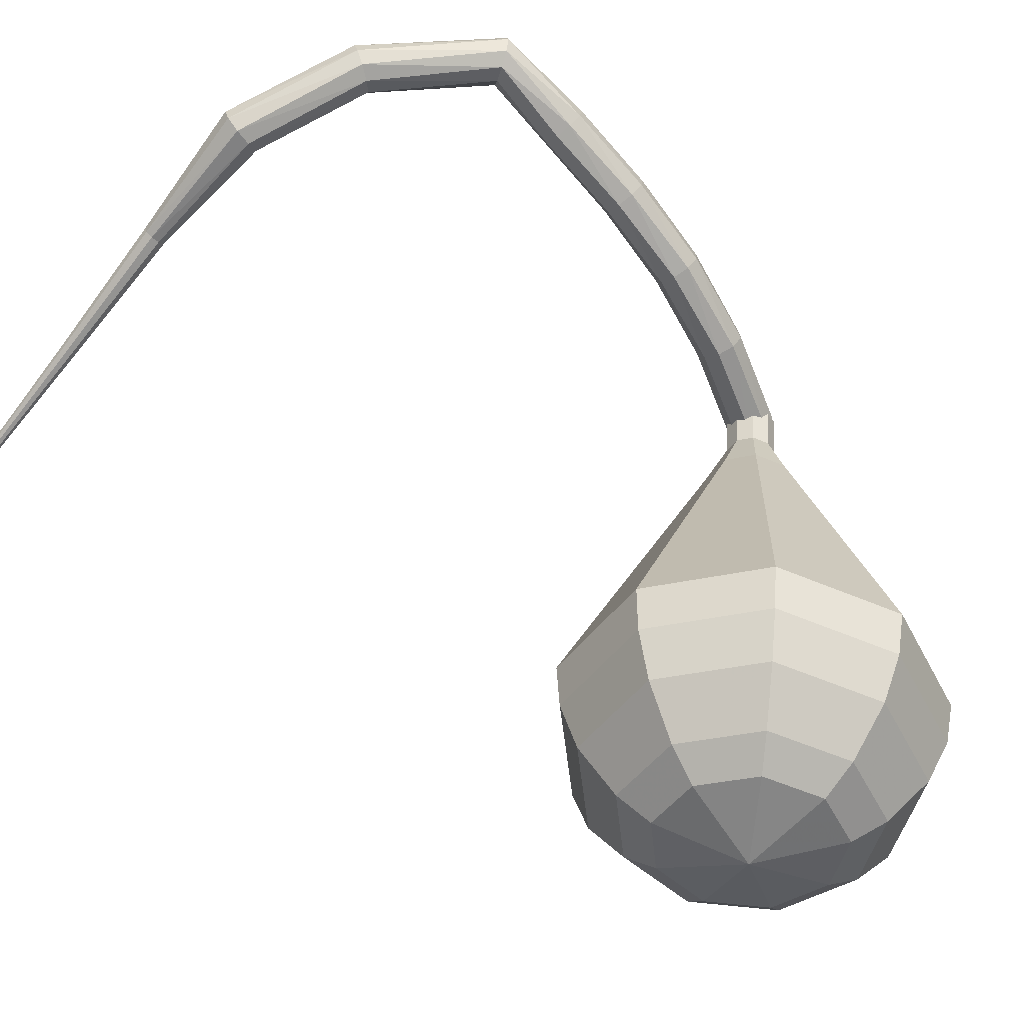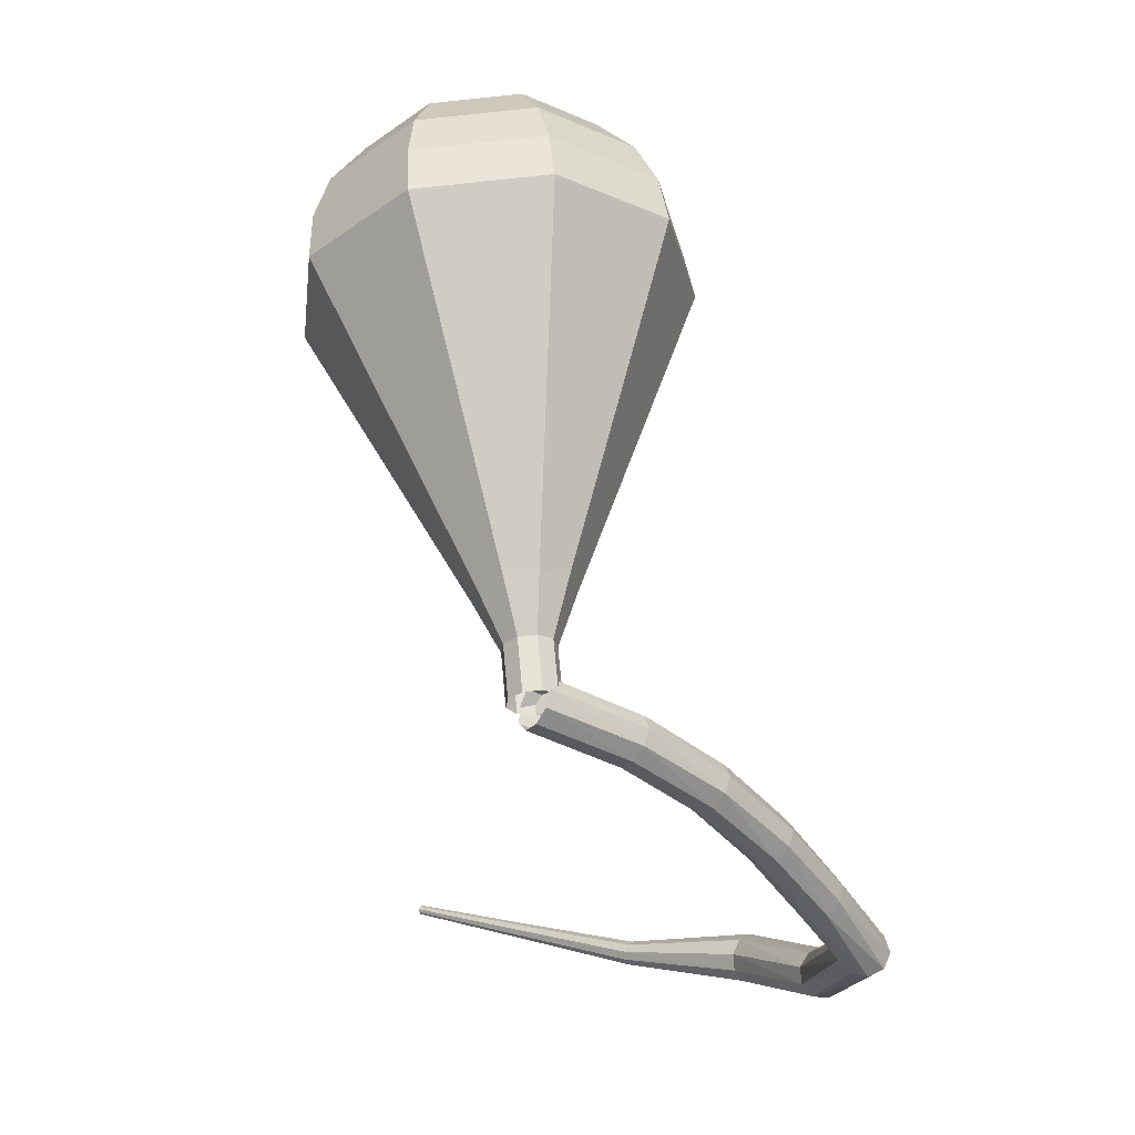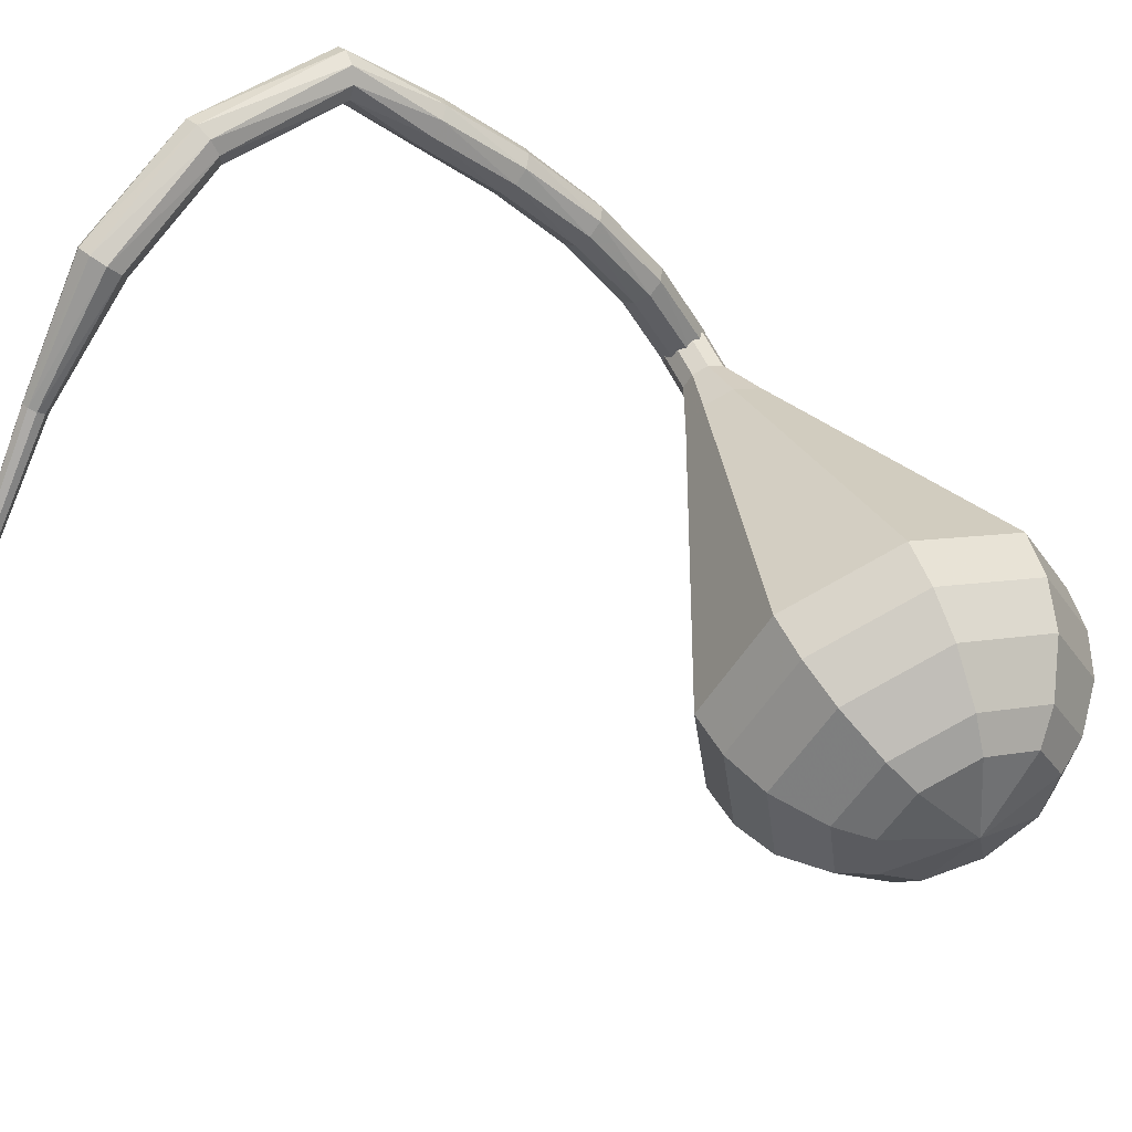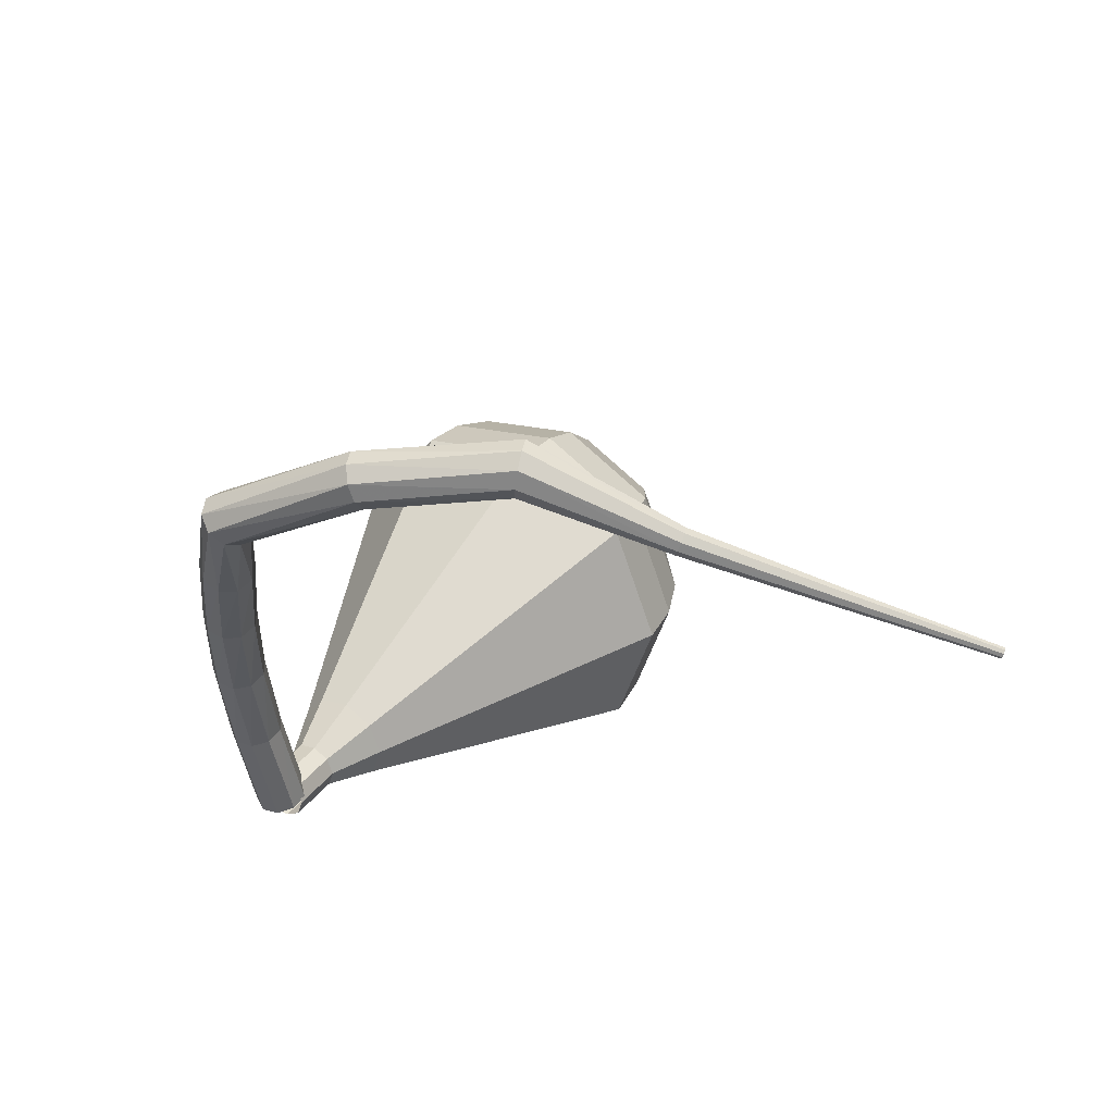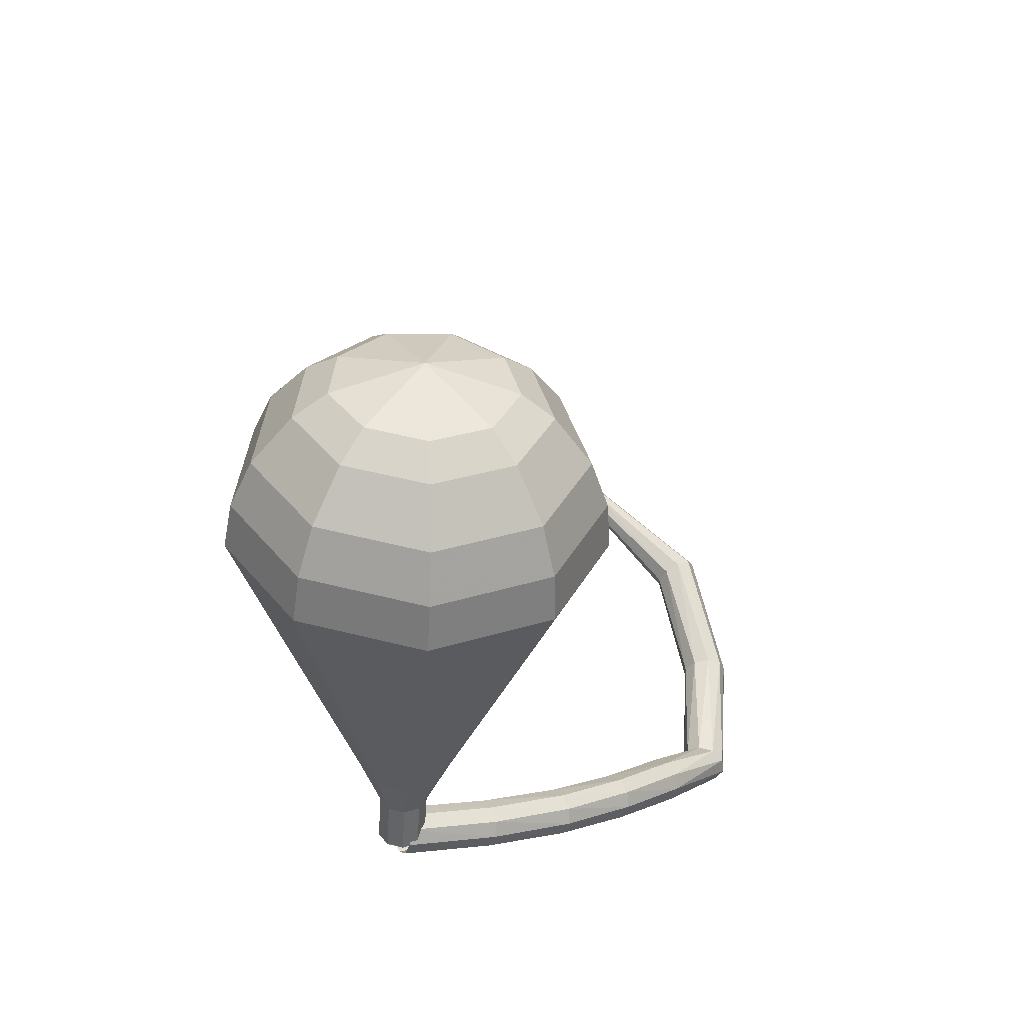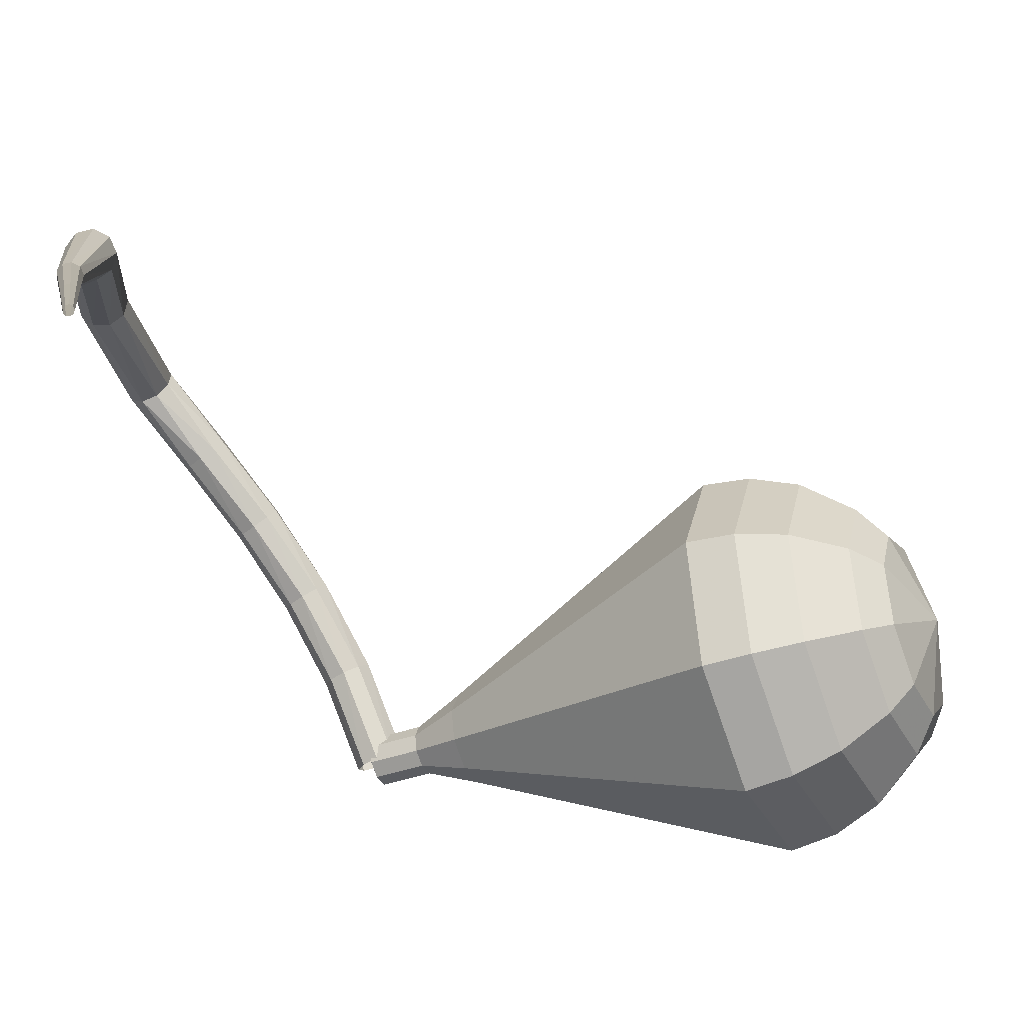
<metadata>
{"format":"obj","ext":"obj","renderer":"f3d","projection":"perspective","resolution":1024,"background":"white","views":[{"elev":44.8,"azim":-32.2,"up":"+Y"},{"elev":7.3,"azim":77.1,"up":"+Z"},{"elev":55.9,"azim":-59.5,"up":"+Y"},{"elev":-72.3,"azim":-157.9,"up":"+Z"},{"elev":73.4,"azim":92.0,"up":"+Z"},{"elev":-32.0,"azim":-101.6,"up":"+Y"}]}
</metadata>
<code>
g tube1
v 163.9 145.4 178.5
v 163.7 145.1 177.9
v 163.1 144.9 177.6
v 162.5 144.8 177.7
v 162 144.9 178.2
v 161.9 145.2 178.8
v 162.3 145.5 179.3
v 163 145.7 179.4
v 163.6 145.7 179.1
v 163.9 145.4 178.5
v 163.2 149.1 176.9
v 163 148.7 176.3
v 162.5 148.4 176
v 161.8 148.3 176.1
v 161.3 148.4 176.6
v 161.2 148.8 177.2
v 161.6 149.1 177.6
v 162.2 149.3 177.8
v 162.9 149.3 177.5
v 163.2 149.1 176.9
v 162.2 152.2 174.9
v 162.1 151.8 174.3
v 161.6 151.4 174.1
v 161 151.3 174.2
v 160.4 151.4 174.6
v 160.3 151.8 175.2
v 160.6 152.2 175.6
v 161.2 152.5 175.7
v 161.9 152.5 175.4
v 162.2 152.2 174.9
v 161 155 172.5
v 161 154.5 172.1
v 160.6 154.1 171.8
v 159.9 153.8 171.9
v 159.4 153.9 172.3
v 159.2 154.3 172.8
v 159.4 154.8 173.2
v 160 155.2 173.3
v 160.6 155.3 173
v 161 155 172.5
v 159.7 157.4 170
v 159.7 156.9 169.5
v 159.3 156.4 169.3
v 158.7 156.1 169.4
v 158.1 156.2 169.8
v 157.9 156.6 170.2
v 158.1 157.2 170.6
v 158.6 157.6 170.7
v 159.3 157.7 170.5
v 159.7 157.4 170
v 157.8 160.1 167.4
v 158.1 159.8 166.9
v 158 159.1 166.6
v 157.7 158.5 166.7
v 157.3 158.2 167.1
v 156.9 158.4 167.7
v 156.8 158.9 168.1
v 157 159.5 168.2
v 157.4 160 167.9
v 157.8 160.1 167.4
v 152.1 160.3 165
v 152.4 160.1 164.4
v 152.5 159.5 164.1
v 152.6 158.8 164.2
v 152.5 158.4 164.7
v 152.3 158.4 165.4
v 152.1 158.8 165.9
v 152 159.4 166
v 152 160 165.7
v 152.1 160.3 165
v 146.6 158.7 164.3
v 146.8 158.5 163.7
v 147.1 158 163.3
v 147.5 157.5 163.5
v 147.6 157 164
v 147.5 157 164.7
v 147.3 157.3 165.2
v 146.9 157.9 165.3
v 146.6 158.4 165
v 146.6 158.7 164.3
v 142.8 154.1 163.7
v 142.9 154 163.4
v 143.1 153.8 163.2
v 143.3 153.6 163.2
v 143.5 153.4 163.5
v 143.5 153.4 163.8
v 143.3 153.6 164.1
v 143.1 153.8 164.2
v 142.9 154 164
v 142.8 154.1 163.7
v 138.6 150 163.8
v 138.6 150 163.5
v 138.7 149.8 163.4
v 138.9 149.7 163.5
v 139 149.6 163.6
v 139 149.6 163.9
v 138.9 149.7 164
v 138.8 149.8 164.1
v 138.6 150 164
v 138.6 150 163.8
v 134.5 146.2 163.8
v 134.5 146.2 163.7
v 134.6 146.1 163.6
v 134.7 146 163.7
v 134.8 145.9 163.8
v 134.8 145.9 163.9
v 134.7 146 164
v 134.6 146.1 164
v 134.5 146.2 164
v 134.5 146.2 163.8
f 1 2 12
f 12 11 1
f 2 3 13
f 13 12 2
f 3 4 14
f 14 13 3
f 4 5 15
f 15 14 4
f 5 6 16
f 16 15 5
f 6 7 17
f 17 16 6
f 7 8 18
f 18 17 7
f 8 9 19
f 19 18 8
f 9 10 20
f 20 19 9
f 11 12 22
f 22 21 11
f 12 13 23
f 23 22 12
f 13 14 24
f 24 23 13
f 14 15 25
f 25 24 14
f 15 16 26
f 26 25 15
f 16 17 27
f 27 26 16
f 17 18 28
f 28 27 17
f 18 19 29
f 29 28 18
f 19 20 30
f 30 29 19
f 21 22 32
f 32 31 21
f 22 23 33
f 33 32 22
f 23 24 34
f 34 33 23
f 24 25 35
f 35 34 24
f 25 26 36
f 36 35 25
f 26 27 37
f 37 36 26
f 27 28 38
f 38 37 27
f 28 29 39
f 39 38 28
f 29 30 40
f 40 39 29
f 31 32 42
f 42 41 31
f 32 33 43
f 43 42 32
f 33 34 44
f 44 43 33
f 34 35 45
f 45 44 34
f 35 36 46
f 46 45 35
f 36 37 47
f 47 46 36
f 37 38 48
f 48 47 37
f 38 39 49
f 49 48 38
f 39 40 50
f 50 49 39
f 41 42 52
f 52 51 41
f 42 43 53
f 53 52 42
f 43 44 54
f 54 53 43
f 44 45 55
f 55 54 44
f 45 46 56
f 56 55 45
f 46 47 57
f 57 56 46
f 47 48 58
f 58 57 47
f 48 49 59
f 59 58 48
f 49 50 60
f 60 59 49
f 51 52 62
f 62 61 51
f 52 53 63
f 63 62 52
f 53 54 64
f 64 63 53
f 54 55 65
f 65 64 54
f 55 56 66
f 66 65 55
f 56 57 67
f 67 66 56
f 57 58 68
f 68 67 57
f 58 59 69
f 69 68 58
f 59 60 70
f 70 69 59
f 61 62 72
f 72 71 61
f 62 63 73
f 73 72 62
f 63 64 74
f 74 73 63
f 64 65 75
f 75 74 64
f 65 66 76
f 76 75 65
f 66 67 77
f 77 76 66
f 67 68 78
f 78 77 67
f 68 69 79
f 79 78 68
f 69 70 80
f 80 79 69
f 71 72 82
f 82 81 71
f 72 73 83
f 83 82 72
f 73 74 84
f 84 83 73
f 74 75 85
f 85 84 74
f 75 76 86
f 86 85 75
f 76 77 87
f 87 86 76
f 77 78 88
f 88 87 77
f 78 79 89
f 89 88 78
f 79 80 90
f 90 89 79
f 81 82 92
f 92 91 81
f 82 83 93
f 93 92 82
f 83 84 94
f 94 93 83
f 84 85 95
f 95 94 84
f 85 86 96
f 96 95 85
f 86 87 97
f 97 96 86
f 87 88 98
f 98 97 87
f 88 89 99
f 99 98 88
f 89 90 100
f 100 99 89
f 91 92 102
f 102 101 91
f 92 93 103
f 103 102 92
f 93 94 104
f 104 103 93
f 94 95 105
f 105 104 94
f 95 96 106
f 106 105 95
f 96 97 107
f 107 106 96
f 97 98 108
f 108 107 97
f 98 99 109
f 109 108 98
f 99 100 110
f 110 109 99
v 162.9 146.3 178.5
v 162.4 146.1 178.1
v 162.1 145.5 177.9
v 162.2 144.8 178
v 162.6 144.3 178.3
v 163.1 144.3 178.7
v 163.6 144.7 179
v 163.7 145.4 179.1
v 163.5 146 178.9
v 162.9 146.3 178.5
v 163 146.3 178.5
v 162.4 146.1 178.1
v 162.1 145.5 177.9
v 162.2 144.8 178
v 162.5 144.3 178.3
v 163.1 144.3 178.7
v 163.5 144.7 179
v 163.7 145.4 179.1
v 163.5 146 178.9
v 163 146.3 178.5
v 161.7 146.3 180.2
v 161.2 146.2 179.8
v 160.9 145.6 179.6
v 160.9 144.9 179.7
v 161.3 144.4 180
v 161.9 144.4 180.4
v 162.3 144.8 180.7
v 162.5 145.5 180.8
v 162.2 146.1 180.6
v 161.7 146.3 180.2
v 160.6 147.3 181.9
v 159.6 146.9 181.2
v 159 145.9 180.8
v 159 144.6 180.9
v 159.8 143.7 181.5
v 160.8 143.6 182.3
v 161.7 144.4 182.8
v 161.9 145.7 183
v 161.5 146.8 182.6
v 160.6 147.3 181.9
v 159.4 148.3 183.6
v 157.9 147.8 182.5
v 157 146.2 181.9
v 157.1 144.3 182.1
v 158.2 143 183
v 159.8 142.8 184.1
v 161 144 185
v 161.4 145.9 185.2
v 160.8 147.6 184.6
v 159.4 148.3 183.6
v 158.2 149.4 185.3
v 156.2 148.6 183.8
v 155 146.5 183.1
v 155.2 144 183.3
v 156.7 142.2 184.5
v 158.7 142 186
v 160.4 143.6 187.2
v 161 146.1 187.4
v 160.1 148.3 186.7
v 158.2 149.4 185.3
v 155.9 151.4 188.6
v 152.9 150.3 186.5
v 151.1 147.1 185.3
v 151.3 143.3 185.7
v 153.5 140.7 187.5
v 156.6 140.4 189.8
v 159.2 142.7 191.5
v 160 146.5 191.9
v 158.7 149.9 190.8
v 155.9 151.4 188.6
v 153.6 153.5 192
v 149.6 152 189.1
v 147.2 147.7 187.6
v 147.5 142.7 188.2
v 150.4 139.1 190.5
v 154.5 138.8 193.5
v 157.9 141.9 195.8
v 159 146.9 196.4
v 157.3 151.4 194.9
v 153.6 153.5 192
v 152.4 153.3 193.5
v 148.6 151.9 190.7
v 146.2 147.8 189.3
v 146.6 142.8 189.8
v 149.4 139.4 192
v 153.4 139.1 195
v 156.7 142.1 197.2
v 157.7 146.9 197.7
v 156.1 151.3 196.3
v 152.4 153.3 193.5
v 151.3 152.6 195
v 147.8 151.4 192.5
v 145.7 147.7 191.2
v 146 143.3 191.7
v 148.5 140.2 193.7
v 152.1 139.9 196.3
v 155.1 142.6 198.4
v 156 146.9 198.8
v 154.5 150.9 197.5
v 151.3 152.6 195
v 150 151.2 196.5
v 147.4 150.2 194.6
v 145.8 147.4 193.6
v 146 144 194
v 148 141.7 195.5
v 150.7 141.5 197.5
v 152.9 143.5 199.1
v 153.7 146.8 199.4
v 152.5 149.8 198.4
v 150 151.2 196.5
v 149.4 149.9 197.3
v 147.5 149.2 195.9
v 146.3 147.1 195.2
v 146.5 144.7 195.4
v 147.9 143 196.6
v 149.9 142.8 198
v 151.5 144.3 199.1
v 152 146.7 199.4
v 151.2 148.9 198.7
v 149.4 149.9 197.3
v 148.6 146.3 198
v 148.6 146.3 198
v 148.6 146.3 198
v 148.6 146.3 198
v 148.6 146.3 198
v 148.6 146.3 198
v 148.6 146.3 198
v 148.6 146.3 198
v 148.6 146.3 198
v 148.6 146.3 198
f 111 112 122
f 122 121 111
f 112 113 123
f 123 122 112
f 113 114 124
f 124 123 113
f 114 115 125
f 125 124 114
f 115 116 126
f 126 125 115
f 116 117 127
f 127 126 116
f 117 118 128
f 128 127 117
f 118 119 129
f 129 128 118
f 119 120 130
f 130 129 119
f 121 122 132
f 132 131 121
f 122 123 133
f 133 132 122
f 123 124 134
f 134 133 123
f 124 125 135
f 135 134 124
f 125 126 136
f 136 135 125
f 126 127 137
f 137 136 126
f 127 128 138
f 138 137 127
f 128 129 139
f 139 138 128
f 129 130 140
f 140 139 129
f 131 132 142
f 142 141 131
f 132 133 143
f 143 142 132
f 133 134 144
f 144 143 133
f 134 135 145
f 145 144 134
f 135 136 146
f 146 145 135
f 136 137 147
f 147 146 136
f 137 138 148
f 148 147 137
f 138 139 149
f 149 148 138
f 139 140 150
f 150 149 139
f 141 142 152
f 152 151 141
f 142 143 153
f 153 152 142
f 143 144 154
f 154 153 143
f 144 145 155
f 155 154 144
f 145 146 156
f 156 155 145
f 146 147 157
f 157 156 146
f 147 148 158
f 158 157 147
f 148 149 159
f 159 158 148
f 149 150 160
f 160 159 149
f 151 152 162
f 162 161 151
f 152 153 163
f 163 162 152
f 153 154 164
f 164 163 153
f 154 155 165
f 165 164 154
f 155 156 166
f 166 165 155
f 156 157 167
f 167 166 156
f 157 158 168
f 168 167 157
f 158 159 169
f 169 168 158
f 159 160 170
f 170 169 159
f 161 162 172
f 172 171 161
f 162 163 173
f 173 172 162
f 163 164 174
f 174 173 163
f 164 165 175
f 175 174 164
f 165 166 176
f 176 175 165
f 166 167 177
f 177 176 166
f 167 168 178
f 178 177 167
f 168 169 179
f 179 178 168
f 169 170 180
f 180 179 169
f 171 172 182
f 182 181 171
f 172 173 183
f 183 182 172
f 173 174 184
f 184 183 173
f 174 175 185
f 185 184 174
f 175 176 186
f 186 185 175
f 176 177 187
f 187 186 176
f 177 178 188
f 188 187 177
f 178 179 189
f 189 188 178
f 179 180 190
f 190 189 179
f 181 182 192
f 192 191 181
f 182 183 193
f 193 192 182
f 183 184 194
f 194 193 183
f 184 185 195
f 195 194 184
f 185 186 196
f 196 195 185
f 186 187 197
f 197 196 186
f 187 188 198
f 198 197 187
f 188 189 199
f 199 198 188
f 189 190 200
f 200 199 189
f 191 192 202
f 202 201 191
f 192 193 203
f 203 202 192
f 193 194 204
f 204 203 193
f 194 195 205
f 205 204 194
f 195 196 206
f 206 205 195
f 196 197 207
f 207 206 196
f 197 198 208
f 208 207 197
f 198 199 209
f 209 208 198
f 199 200 210
f 210 209 199
f 201 202 212
f 212 211 201
f 202 203 213
f 213 212 202
f 203 204 214
f 214 213 203
f 204 205 215
f 215 214 204
f 205 206 216
f 216 215 205
f 206 207 217
f 217 216 206
f 207 208 218
f 218 217 207
f 208 209 219
f 219 218 208
f 209 210 220
f 220 219 209
f 211 212 222
f 222 221 211
f 212 213 223
f 223 222 212
f 213 214 224
f 224 223 213
f 214 215 225
f 225 224 214
f 215 216 226
f 226 225 215
f 216 217 227
f 227 226 216
f 217 218 228
f 228 227 217
f 218 219 229
f 229 228 218
f 219 220 230
f 230 229 219
f 221 222 232
f 232 231 221
f 222 223 233
f 233 232 222
f 223 224 234
f 234 233 223
f 224 225 235
f 235 234 224
f 225 226 236
f 236 235 225
f 226 227 237
f 237 236 226
f 227 228 238
f 238 237 227
f 228 229 239
f 239 238 228
f 229 230 240
f 240 239 229

</code>
